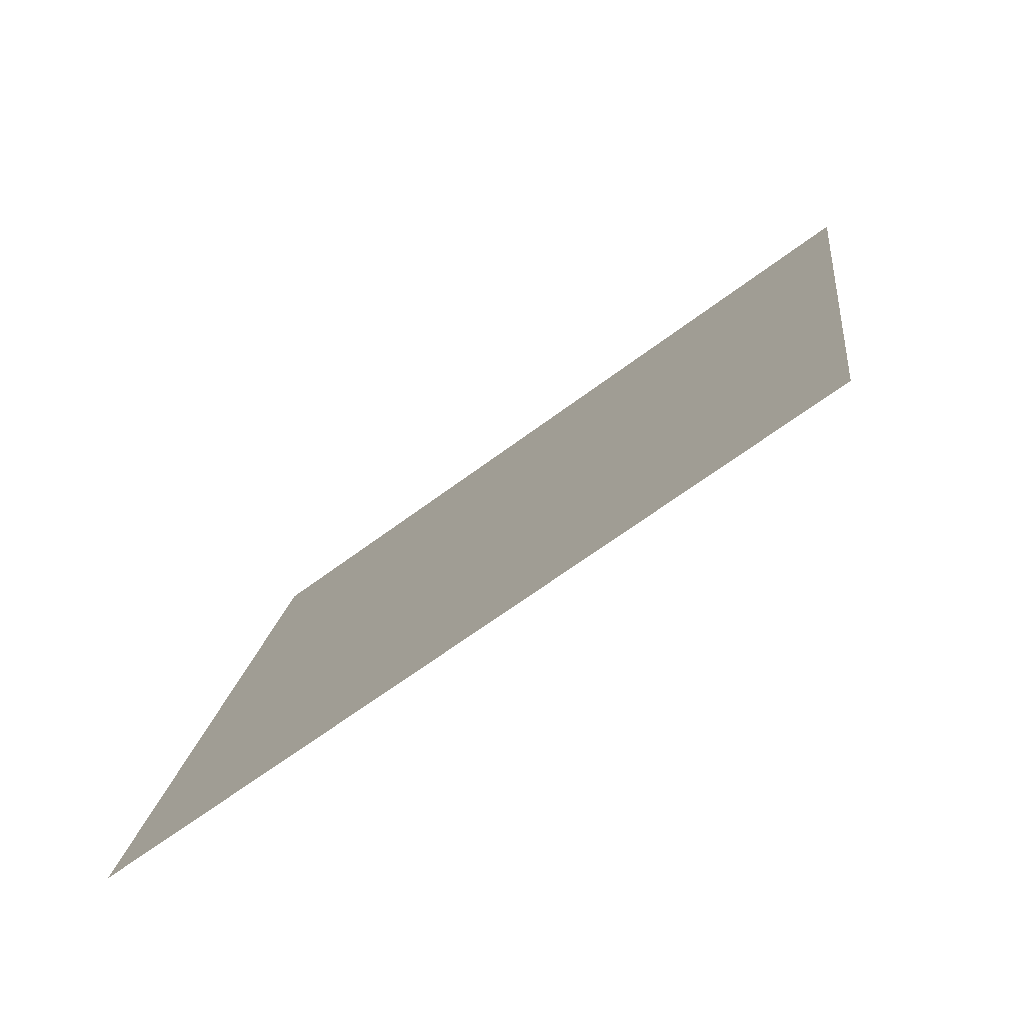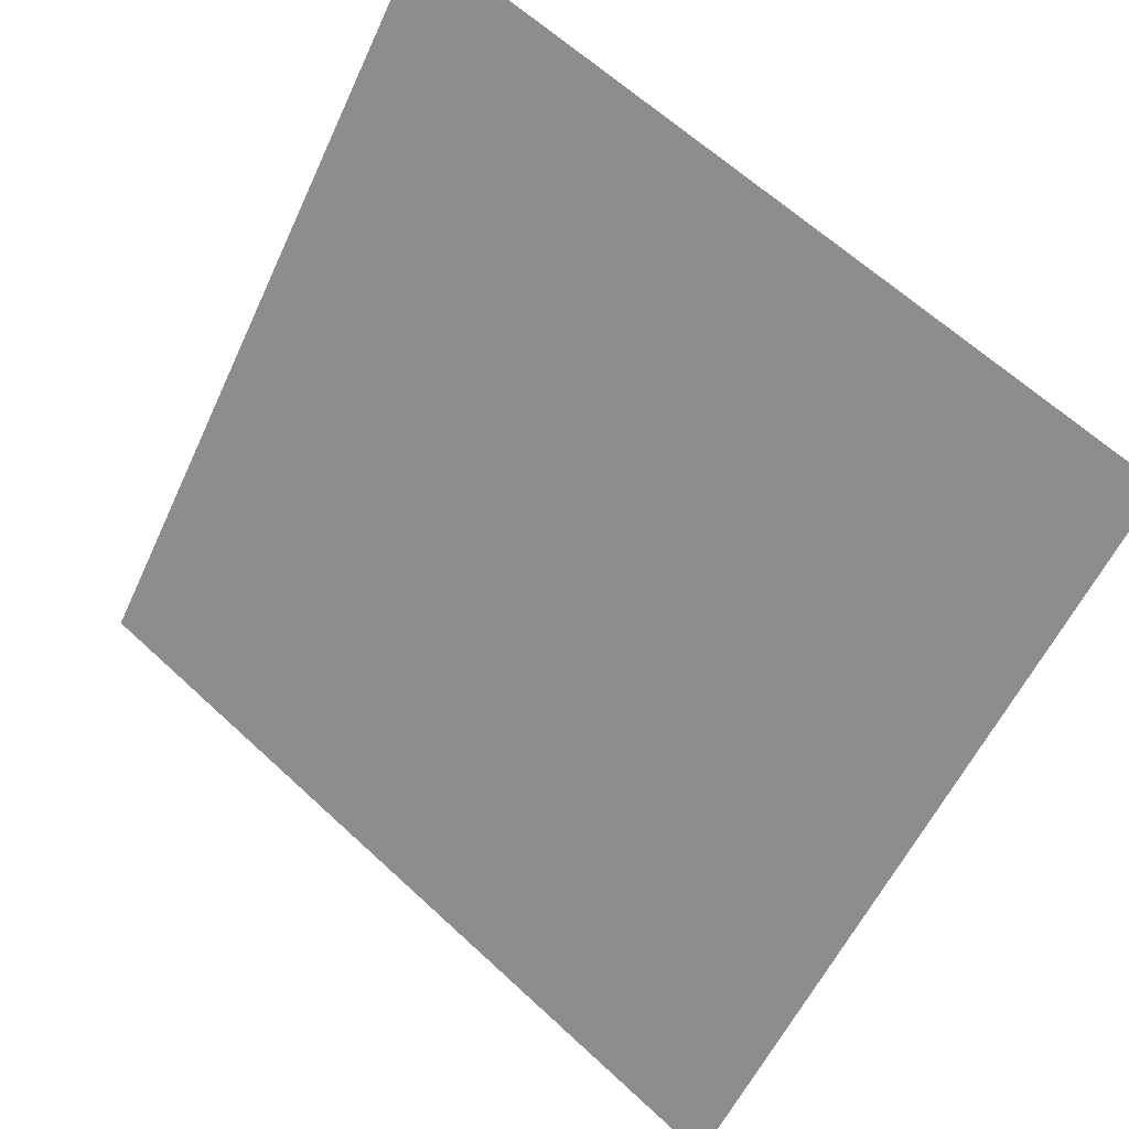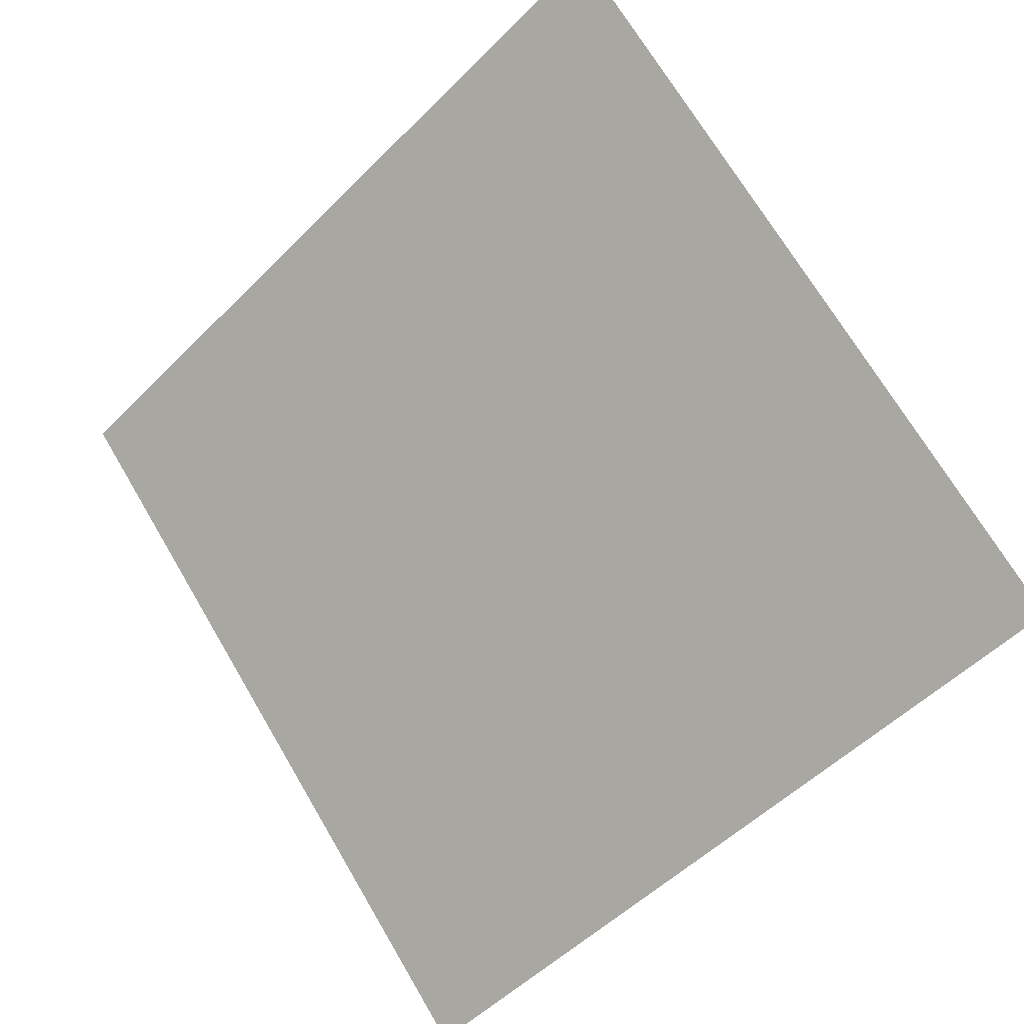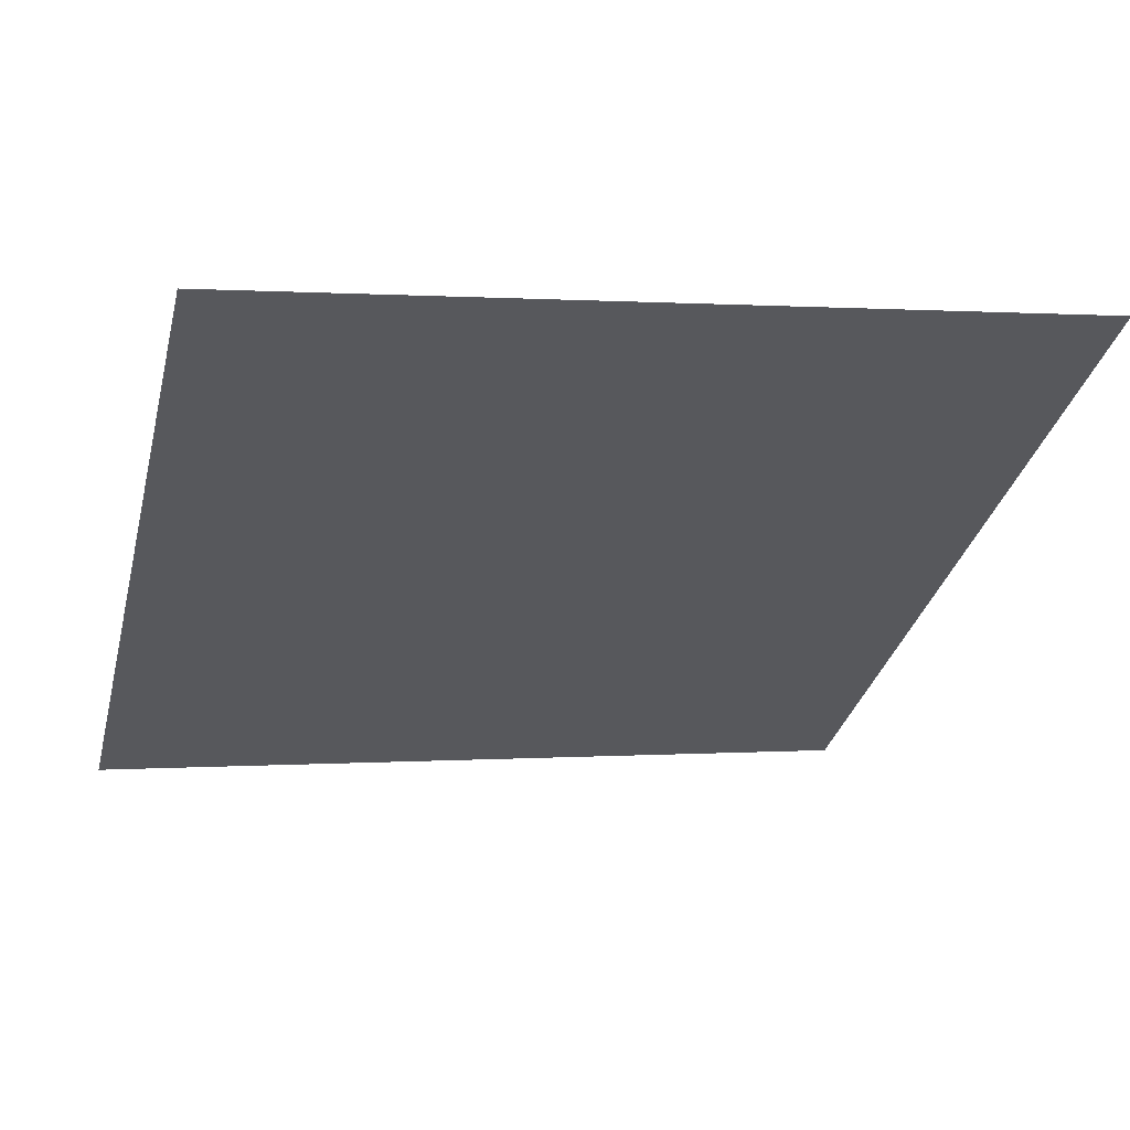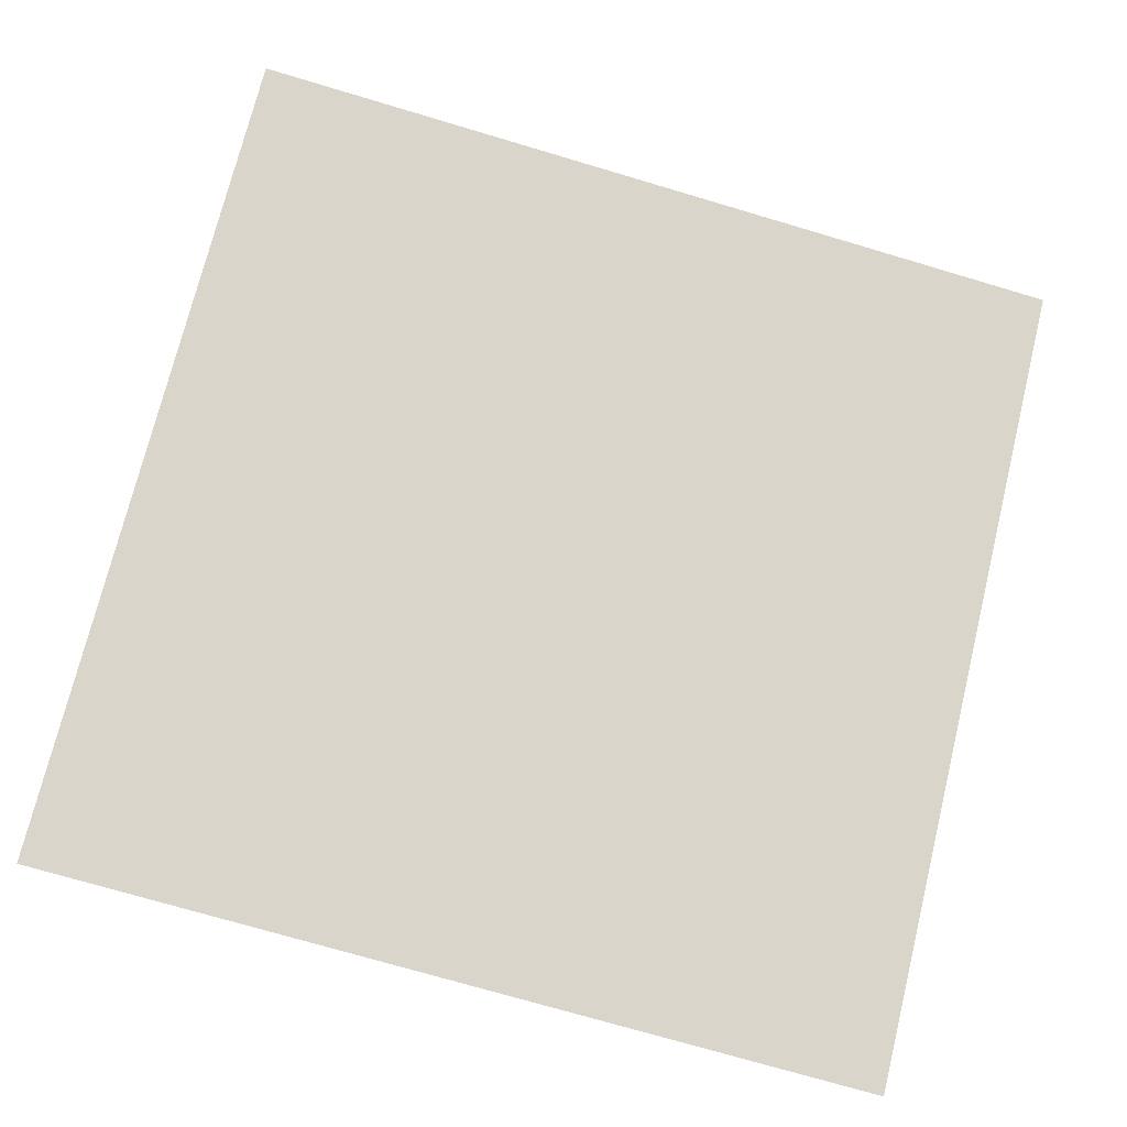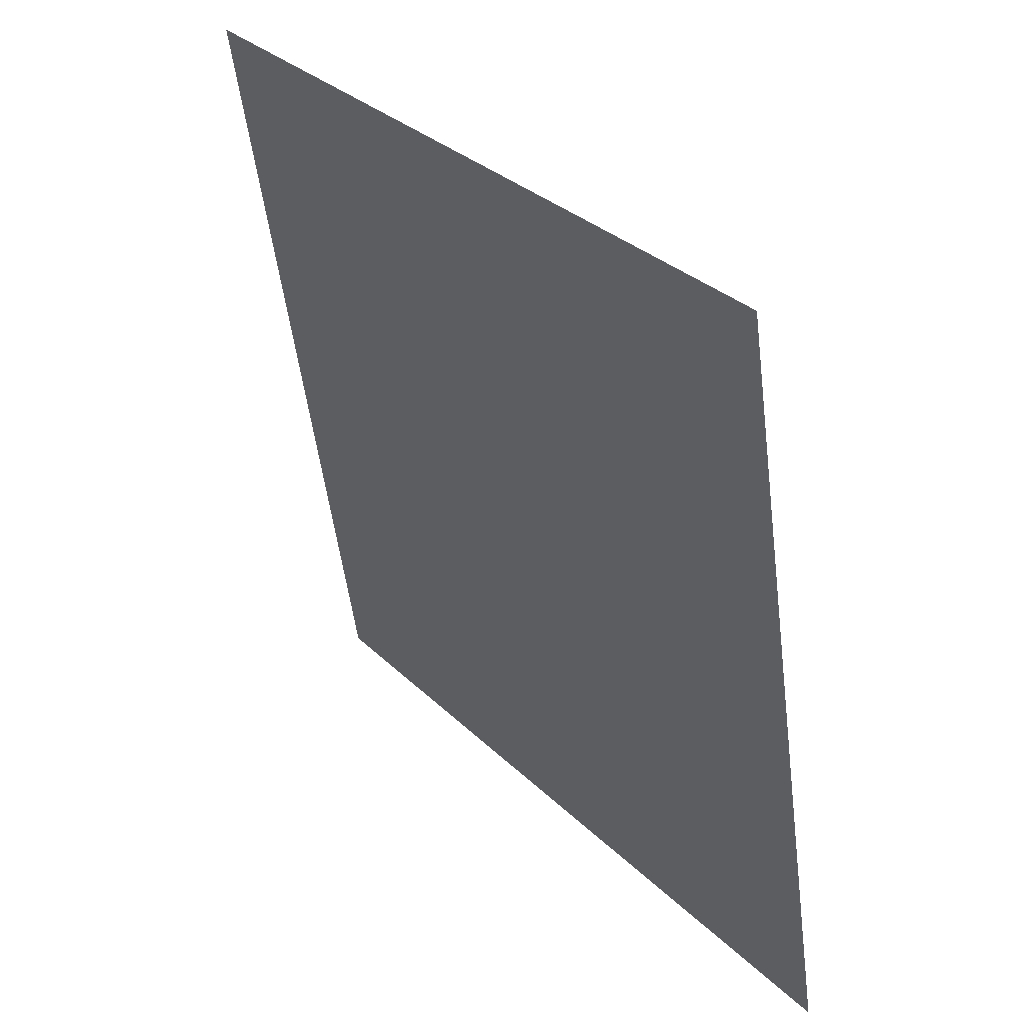
<metadata>
{"format":"obj","ext":"obj","renderer":"f3d","projection":"perspective","resolution":1024,"background":"white","views":[{"elev":17.8,"azim":-82.9,"up":"+Y"},{"elev":61.9,"azim":41.9,"up":"+Z"},{"elev":71.8,"azim":-120.0,"up":"+Y"},{"elev":5.6,"azim":-15.7,"up":"+Y"},{"elev":-69.0,"azim":-15.9,"up":"+Y"},{"elev":-53.2,"azim":-84.1,"up":"+Z"}]}
</metadata>
<code>
v 0.09902 0.5831 0.2381
v 0.09246 0.5832 0.2382
v 0.09258 0.5871 0.2434
v 0.09914 0.587 0.2434
f 4 3 2 1

</code>
